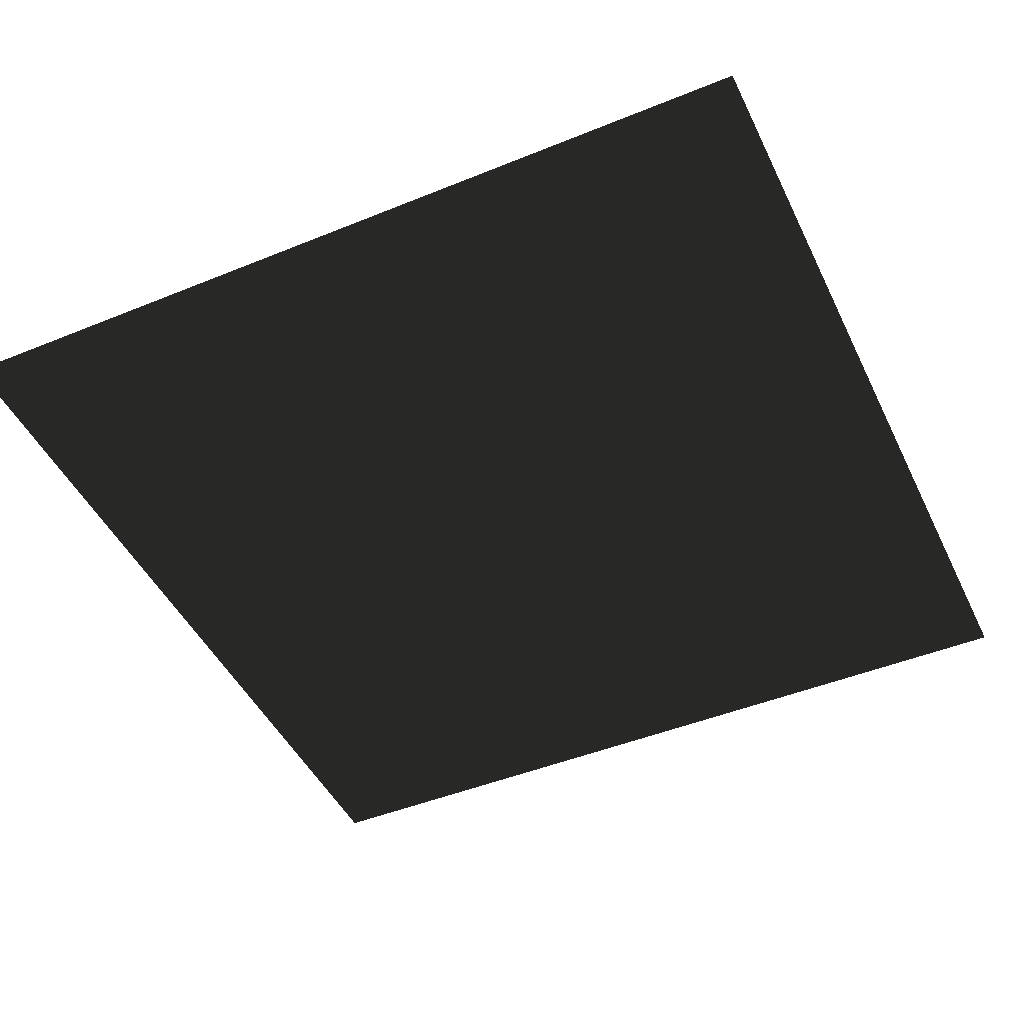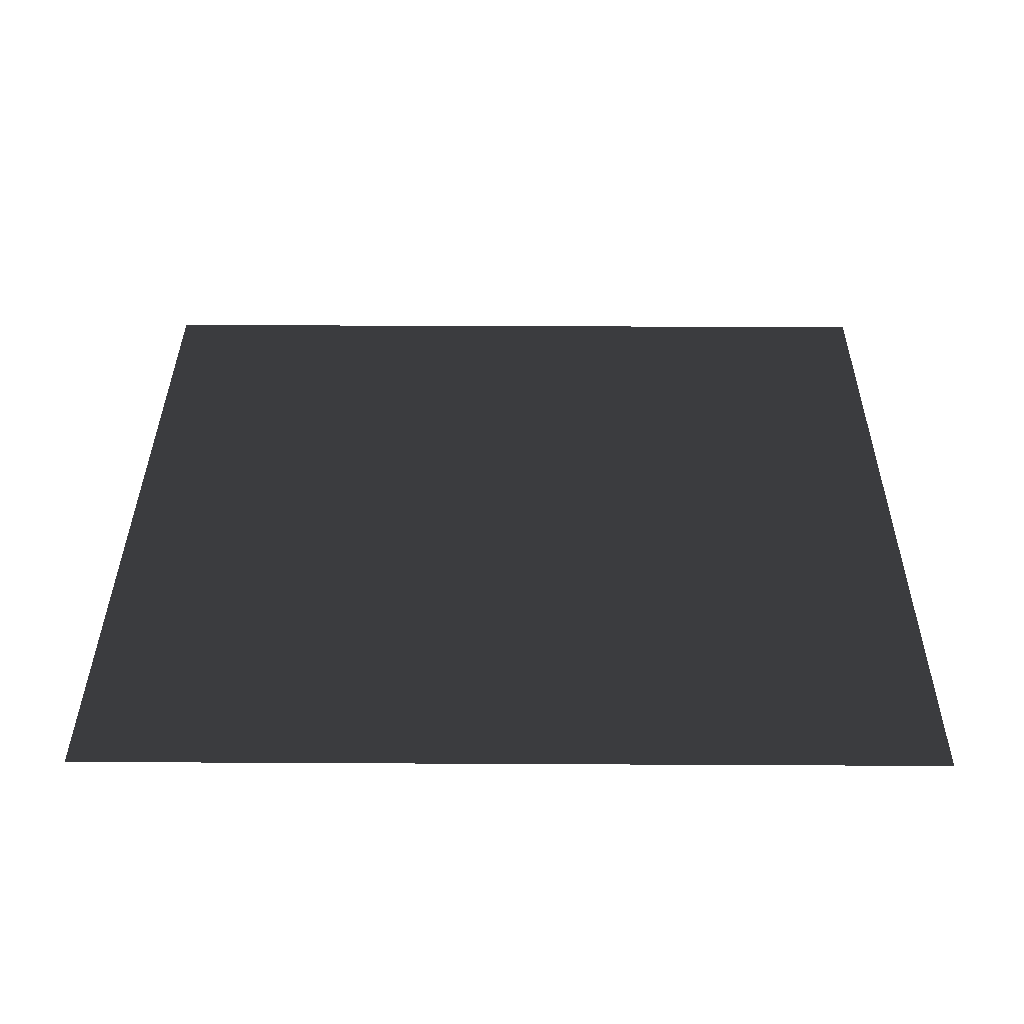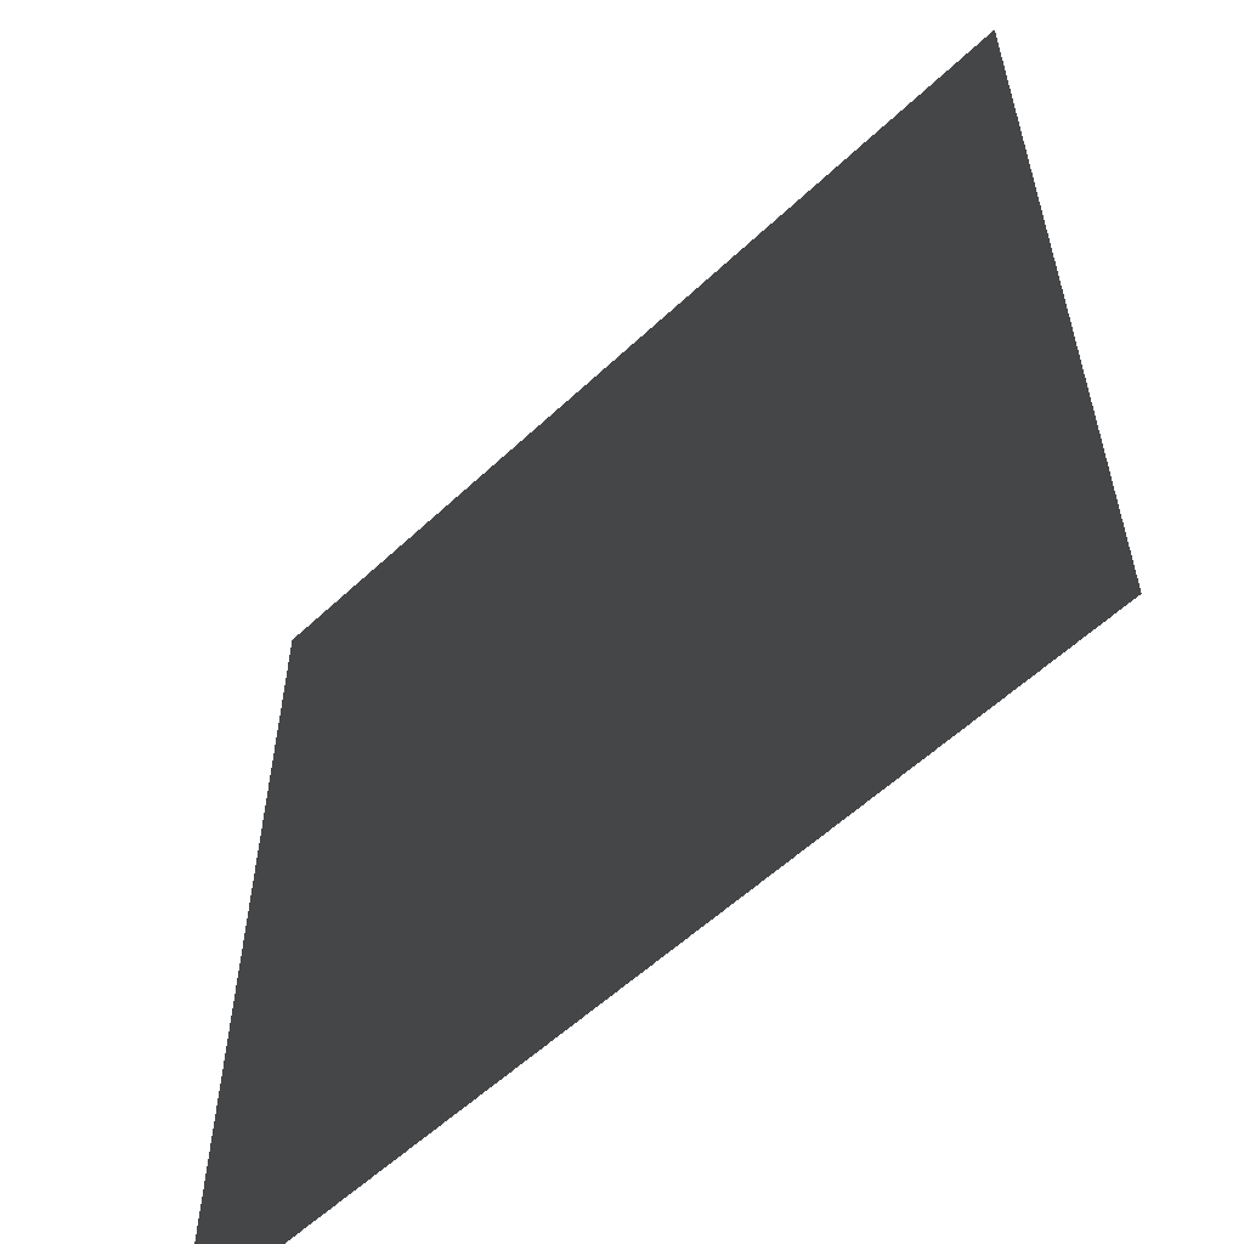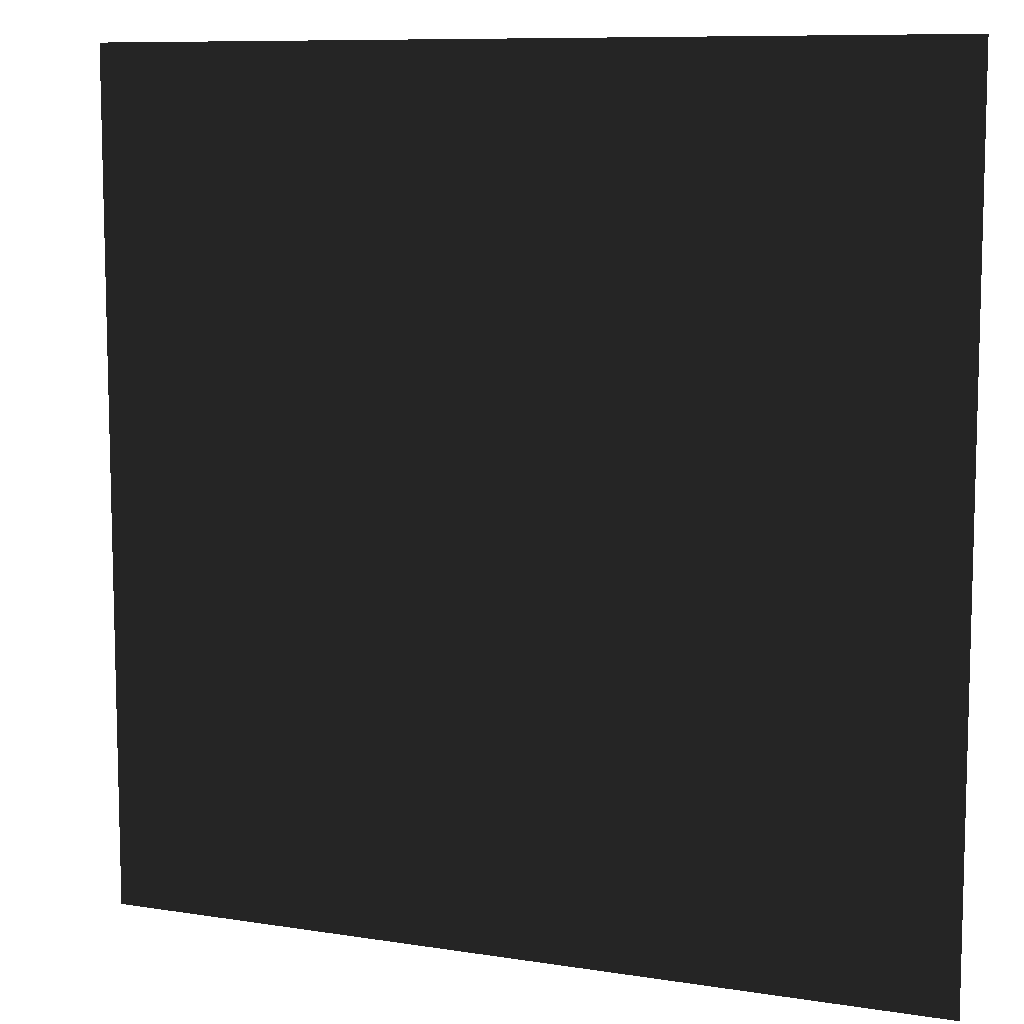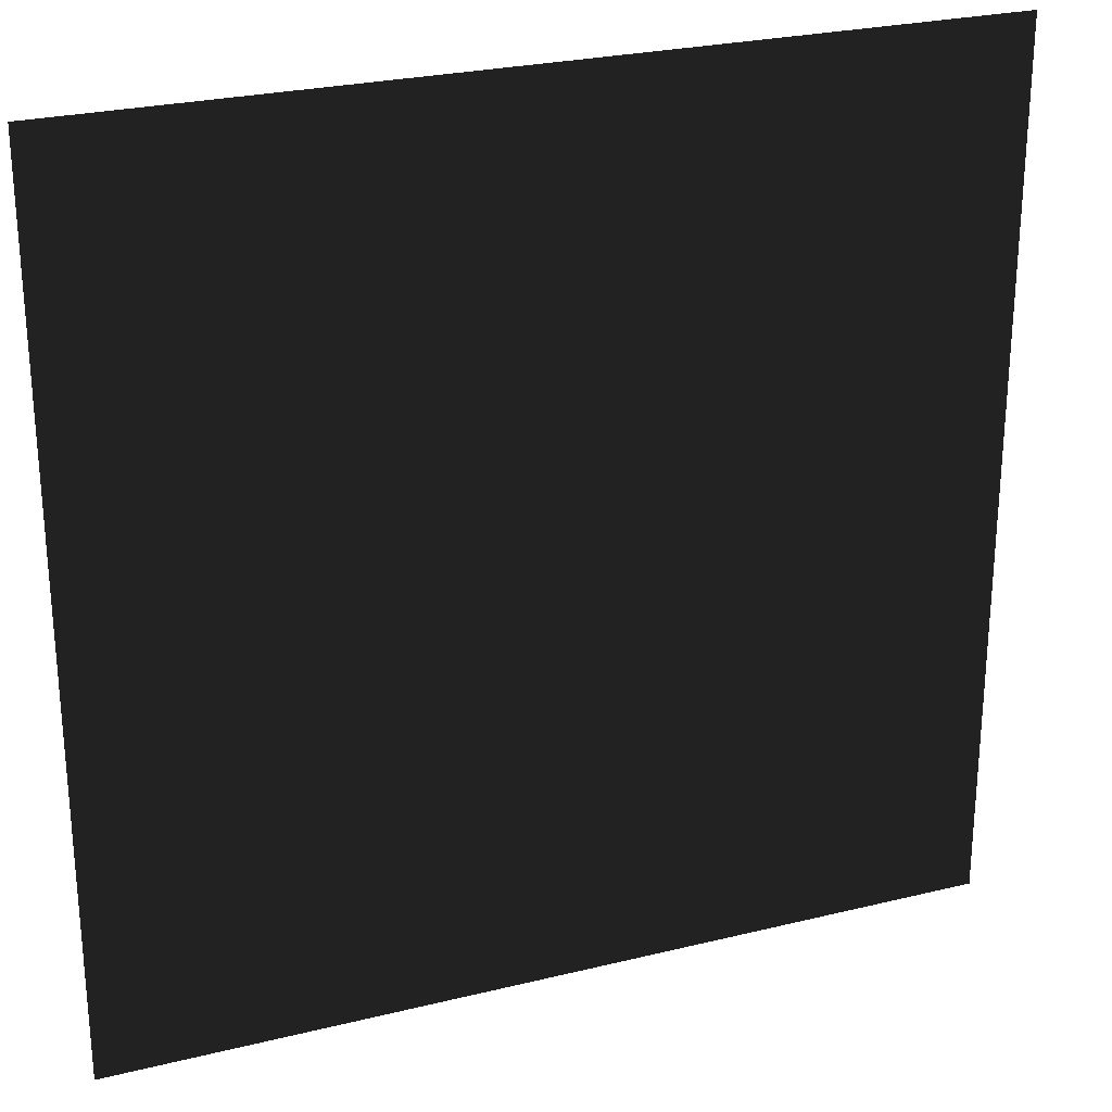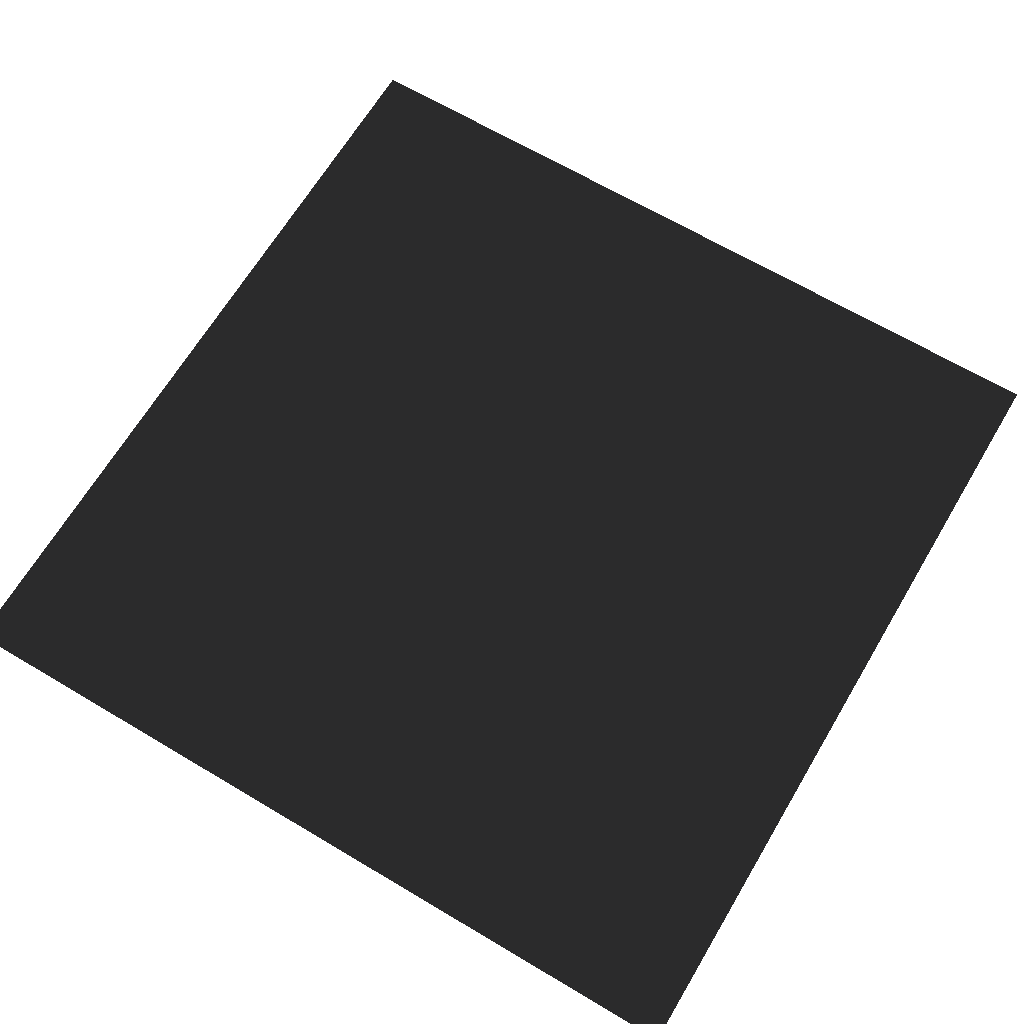
<metadata>
{"format":"obj","ext":"obj","renderer":"f3d","projection":"perspective","resolution":1024,"background":"white","views":[{"elev":-46.4,"azim":24.9,"up":"+Y"},{"elev":34.5,"azim":0.4,"up":"+Y"},{"elev":-56.8,"azim":44.5,"up":"+Z"},{"elev":9.2,"azim":-157.2,"up":"+Z"},{"elev":26.1,"azim":158.7,"up":"+Z"},{"elev":66.6,"azim":120.8,"up":"+Y"}]}
</metadata>
<code>
v -1 0 -1
v 1 0 -1
v 1 0 1
v -1 0 1
f 1 2 3
f 4 1 3

</code>
